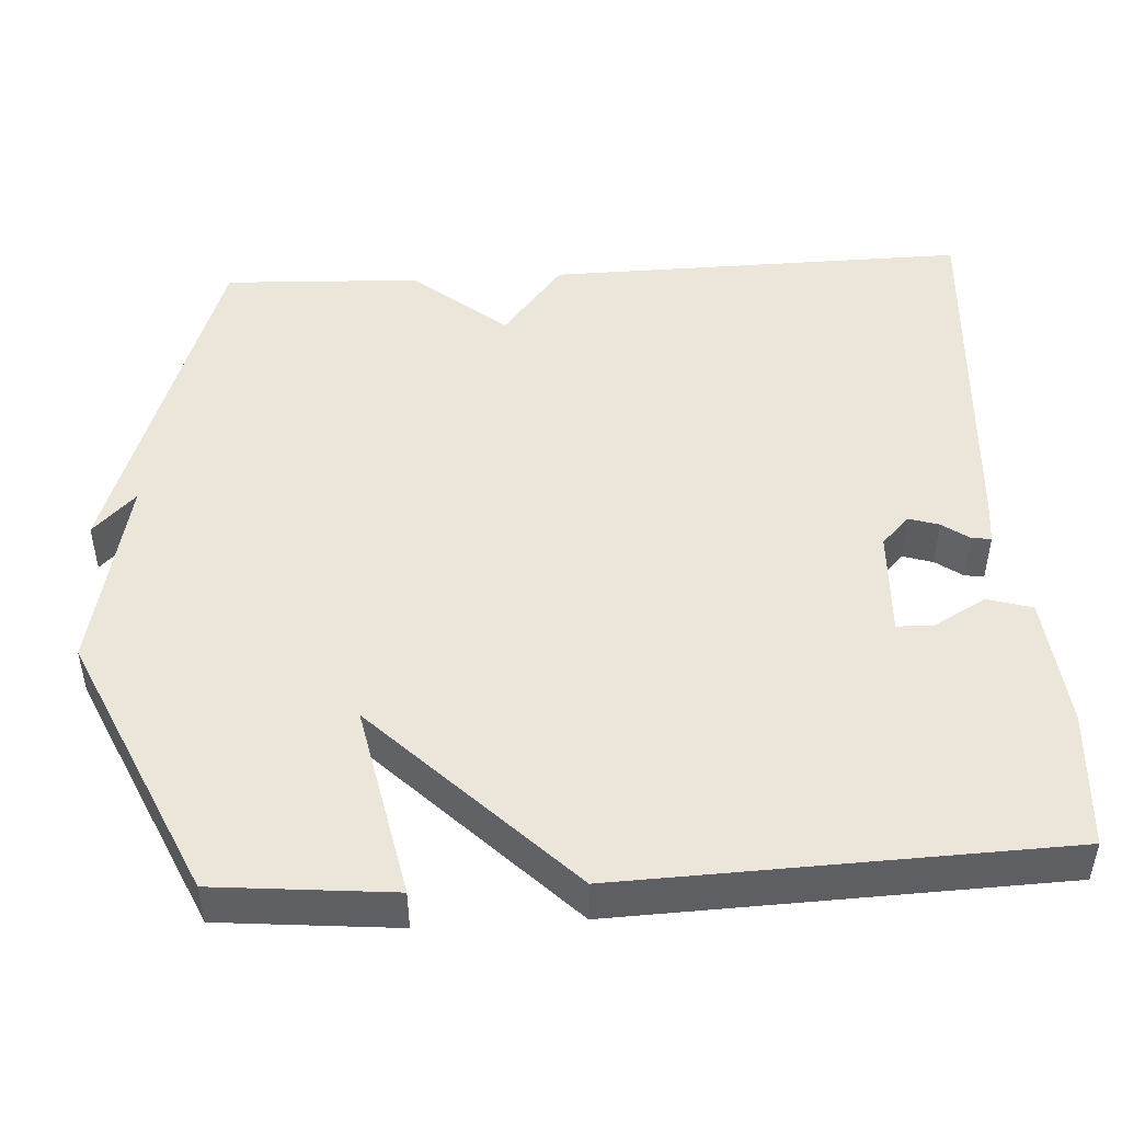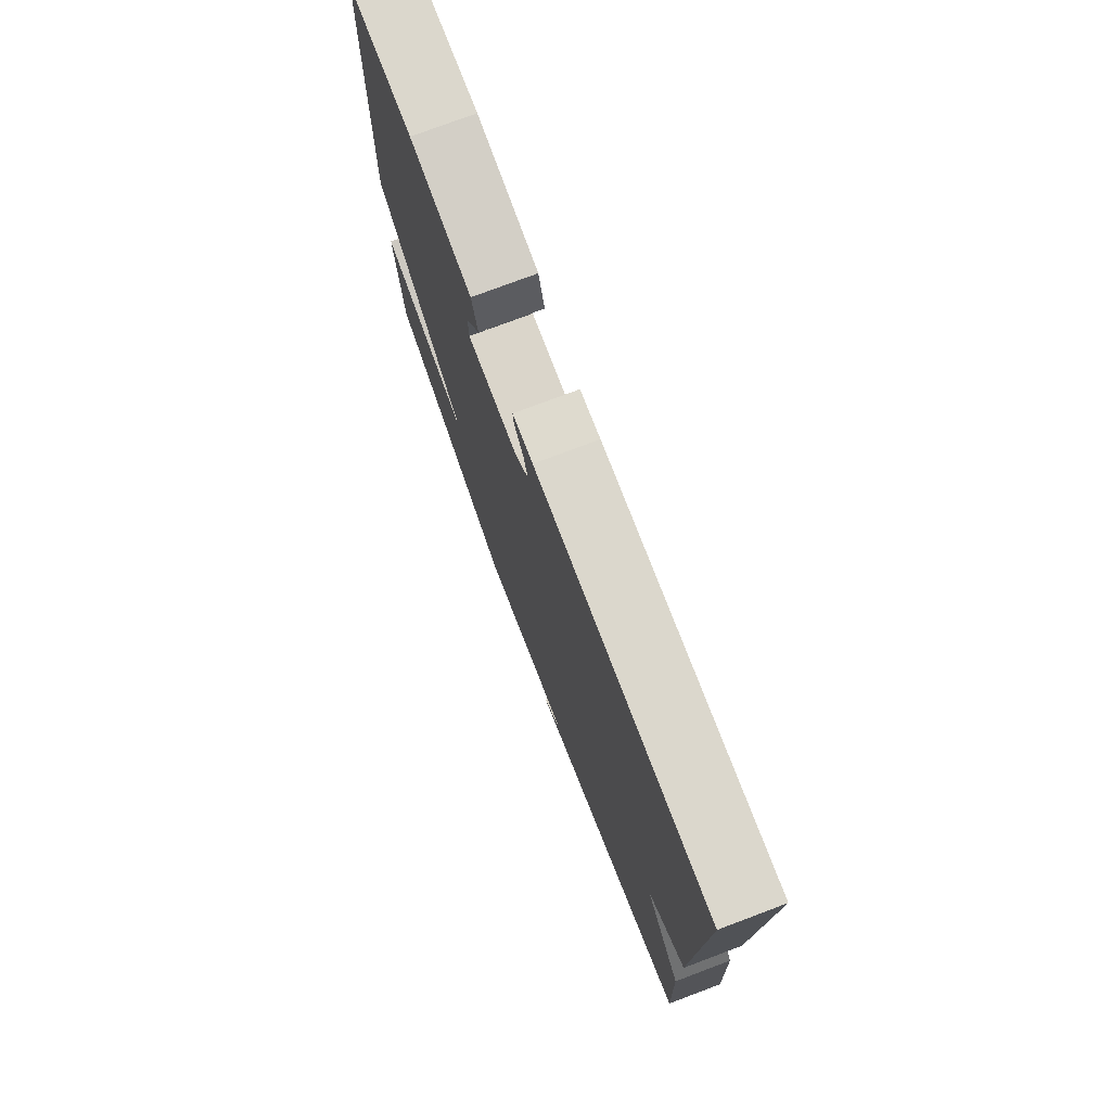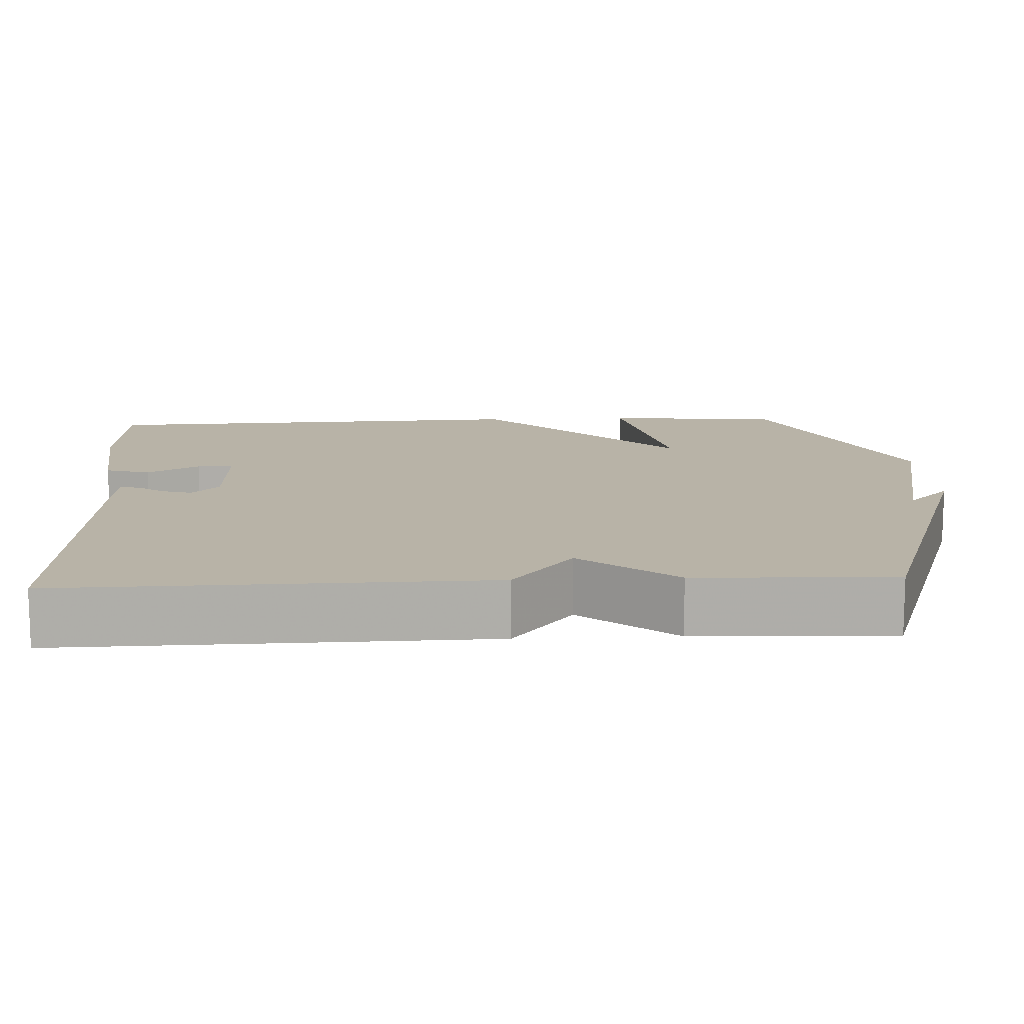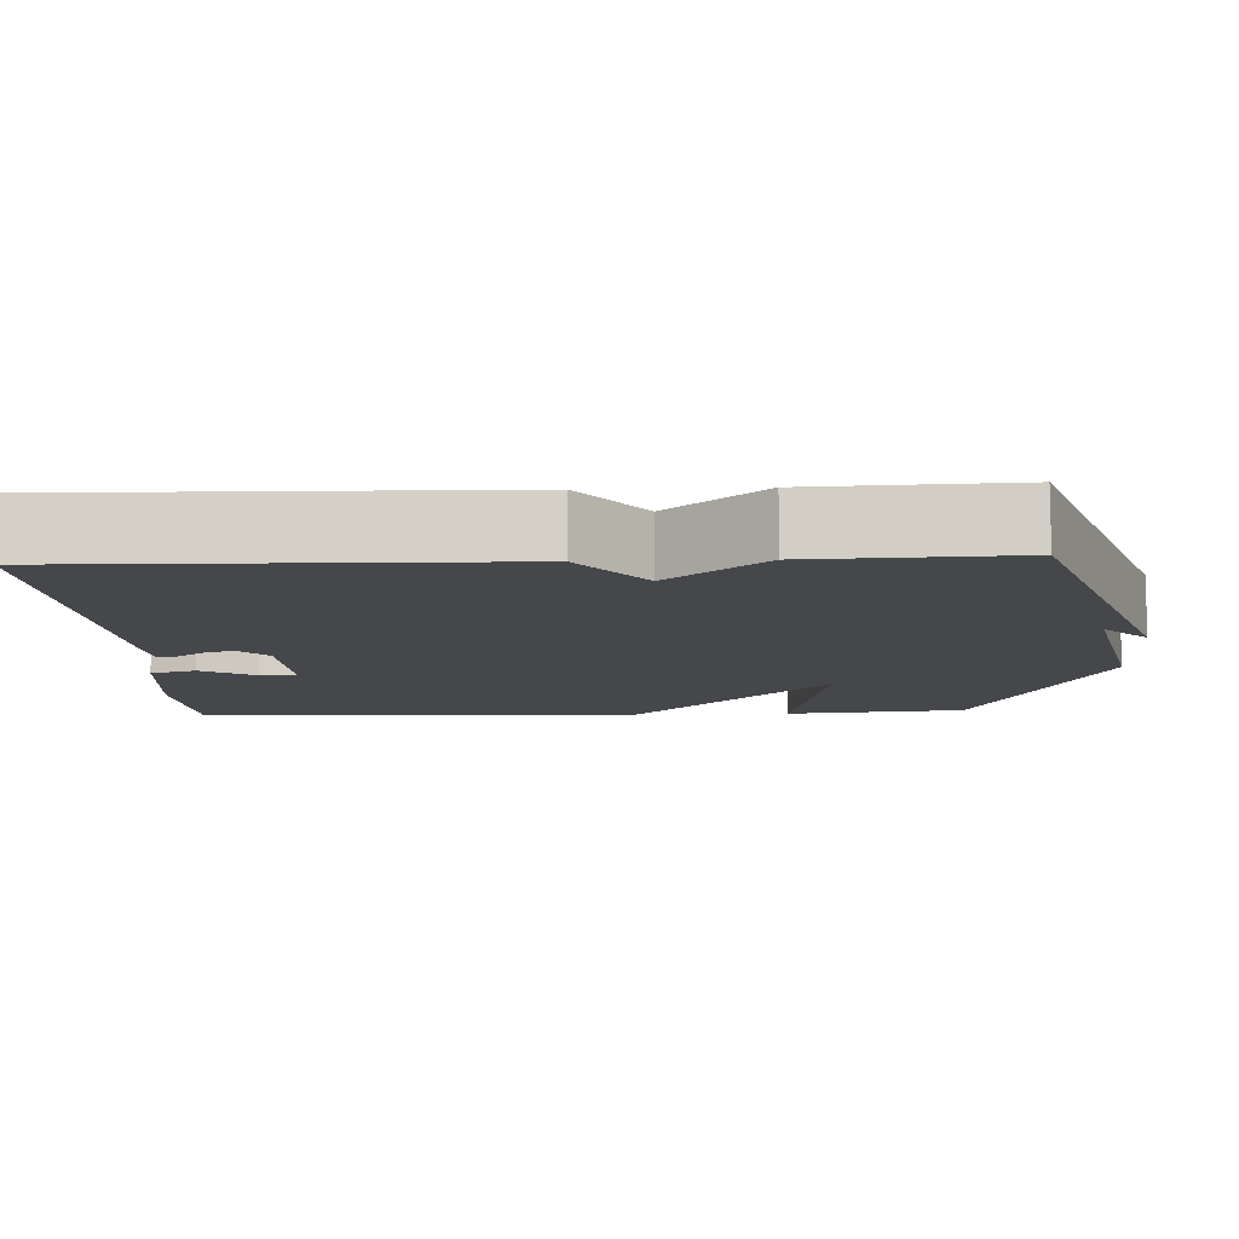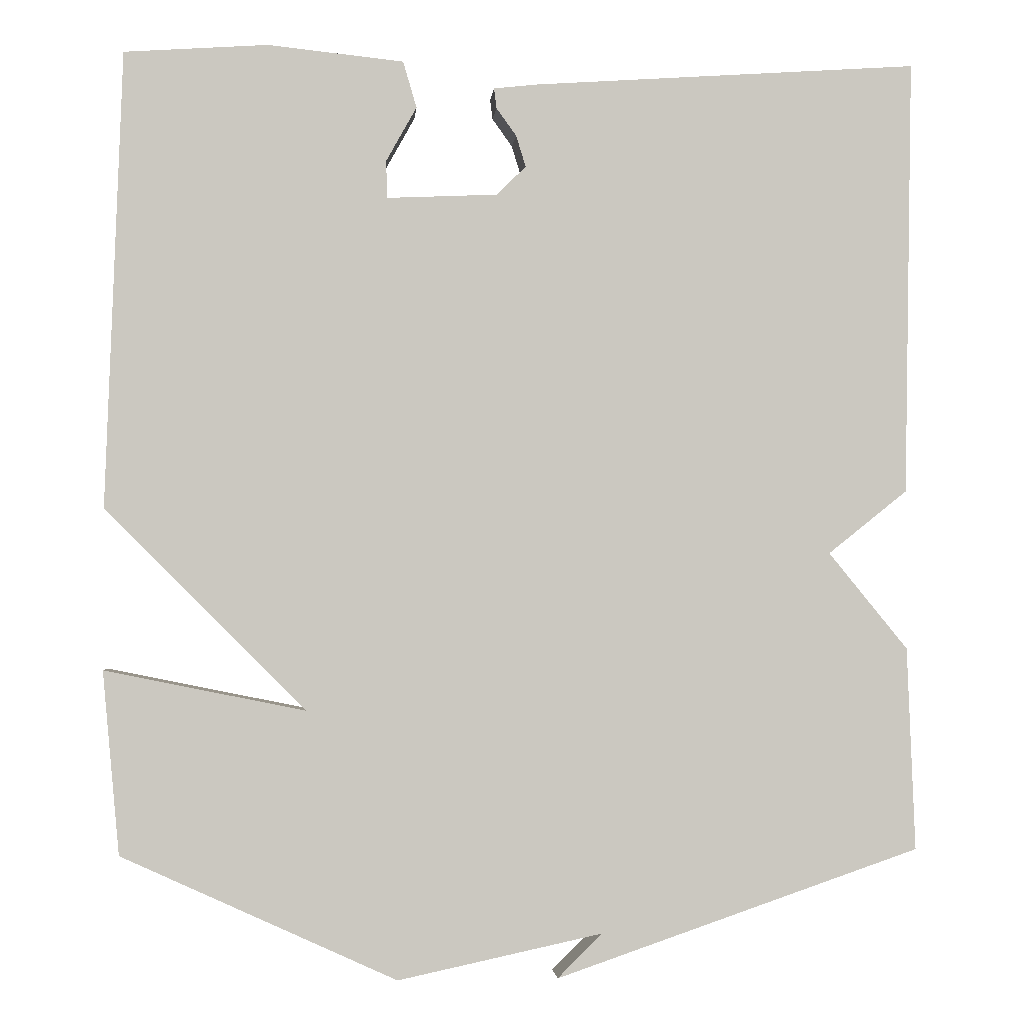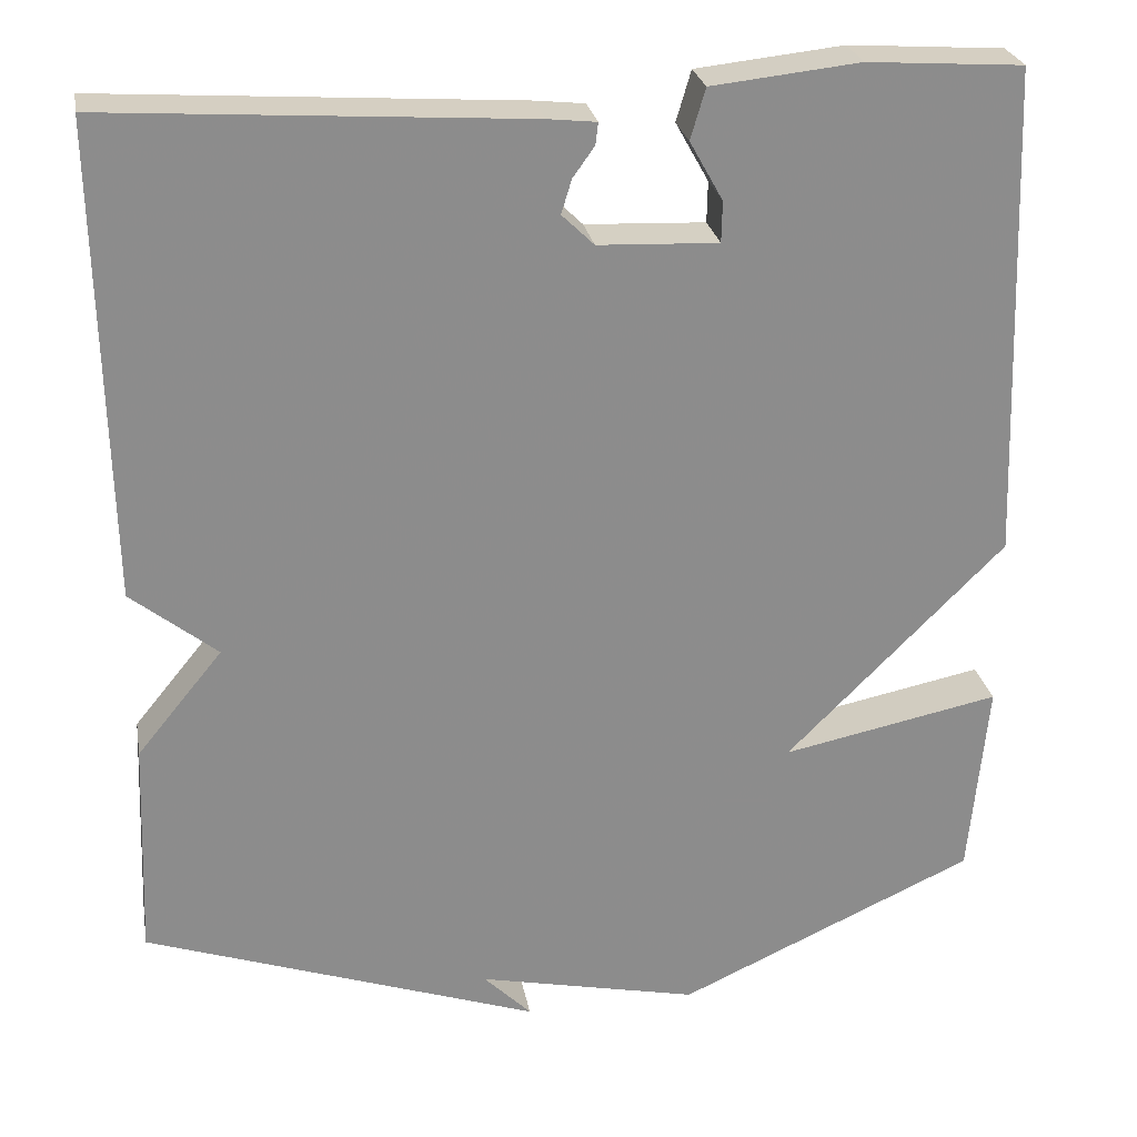
<metadata>
{"format":"obj","ext":"obj","renderer":"f3d","projection":"perspective","resolution":1024,"background":"white","views":[{"elev":47.9,"azim":-93.3,"up":"+Y"},{"elev":76.3,"azim":69.4,"up":"+Z"},{"elev":12.9,"azim":87.1,"up":"+Y"},{"elev":-10.3,"azim":92.6,"up":"+Y"},{"elev":-2.0,"azim":-4.6,"up":"+Z"},{"elev":26.1,"azim":169.8,"up":"+Z"}]}
</metadata>
<code>
v -0.5 0.07 -0.5
v -0.521 0.07 -0.271
v -0.27 0.07 -0.322
v -0.521 0.07 -0.071
v -0.5 0.07 0.5
v -0.321 0.07 0.512
v -0.151 0.07 0.494
v -0.134 0.07 0.436
v -0.172 0.07 0.368
v -0.171 0.07 0.321
v -0.033 0.07 0.327
v 0.004 0.07 0.363
v -0.008 0.07 0.402
v -0.033 0.07 0.437
v -0.036 0.07 0.462
v 0.02 0.07 0.468
v 0.5 0.07 0.5
v 0.49 0.07 -0.046
v 0.391 0.07 -0.125
v 0.49 0.07 -0.246
v 0.5 0.07 -0.5
v 0.044 0.07 -0.657
v 0.099 0.07 -0.602
v -0.156 0.07 -0.657
v -0.5 0 -0.5
v -0.521 0 -0.271
v -0.27 0 -0.322
v -0.521 0 -0.071
v -0.5 0 0.5
v -0.321 0 0.512
v -0.151 0 0.494
v -0.134 0 0.436
v -0.172 0 0.368
v -0.171 0 0.321
v -0.033 0 0.327
v 0.004 0 0.363
v -0.008 0 0.402
v -0.033 0 0.437
v -0.036 0 0.462
v 0.02 0 0.468
v 0.5 0 0.5
v 0.49 0 -0.046
v 0.391 0 -0.125
v 0.49 0 -0.246
v 0.5 0 -0.5
v 0.044 0 -0.657
v 0.099 0 -0.602
v -0.156 0 -0.657
f 1 2 3
f 24 1 3
f 23 24 3
f 20 21 22 23
f 3 4 5
f 23 3 5
f 20 23 5
f 19 20 5
f 17 18 19
f 16 17 19
f 15 16 19
f 14 15 19
f 13 14 19
f 12 13 19
f 11 12 19
f 10 11 19
f 10 19 5
f 9 10 5 6
f 6 7 8 9
f 27 26 25
f 27 25 48
f 27 48 47
f 47 46 45 44
f 29 28 27
f 29 27 47
f 29 47 44
f 29 44 43
f 43 42 41
f 43 41 40
f 43 40 39
f 43 39 38
f 43 38 37
f 43 37 36
f 43 36 35
f 43 35 34
f 29 43 34
f 30 29 34 33
f 33 32 31 30
f 1 25 26 2
f 2 26 27 3
f 3 27 28 4
f 4 28 29 5
f 5 29 30 6
f 6 30 31 7
f 7 31 32 8
f 8 32 33 9
f 9 33 34 10
f 10 34 35 11
f 11 35 36 12
f 12 36 37 13
f 13 37 38 14
f 14 38 39 15
f 15 39 40 16
f 16 40 41 17
f 17 41 42 18
f 18 42 43 19
f 19 43 44 20
f 20 44 45 21
f 21 45 46 22
f 22 46 47 23
f 23 47 48 24
f 24 48 25 1

</code>
